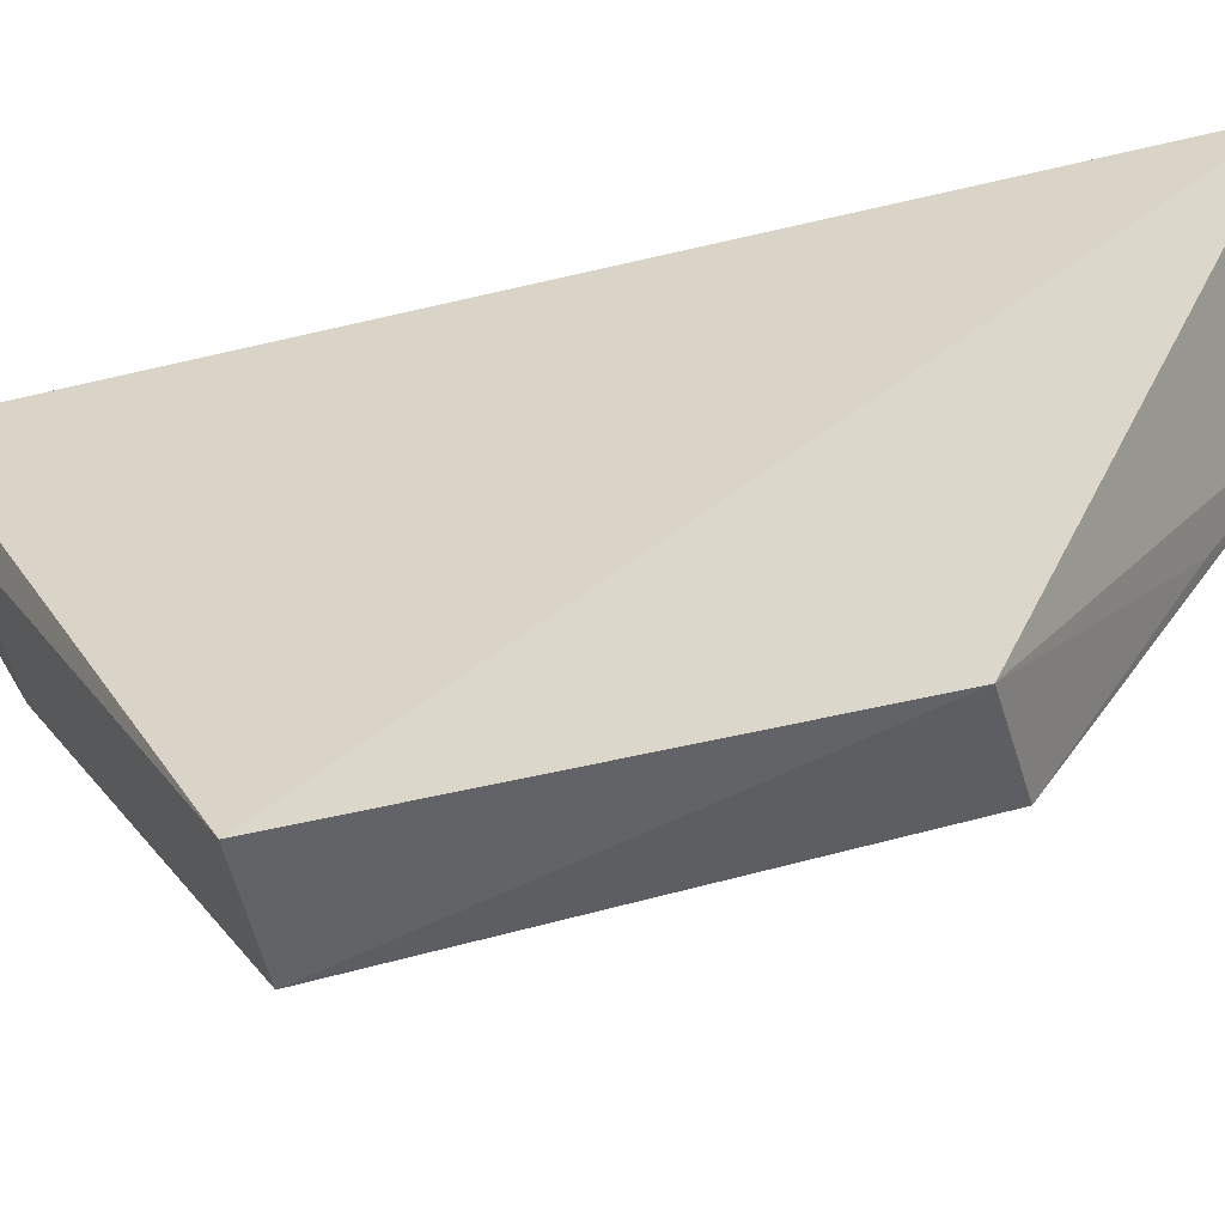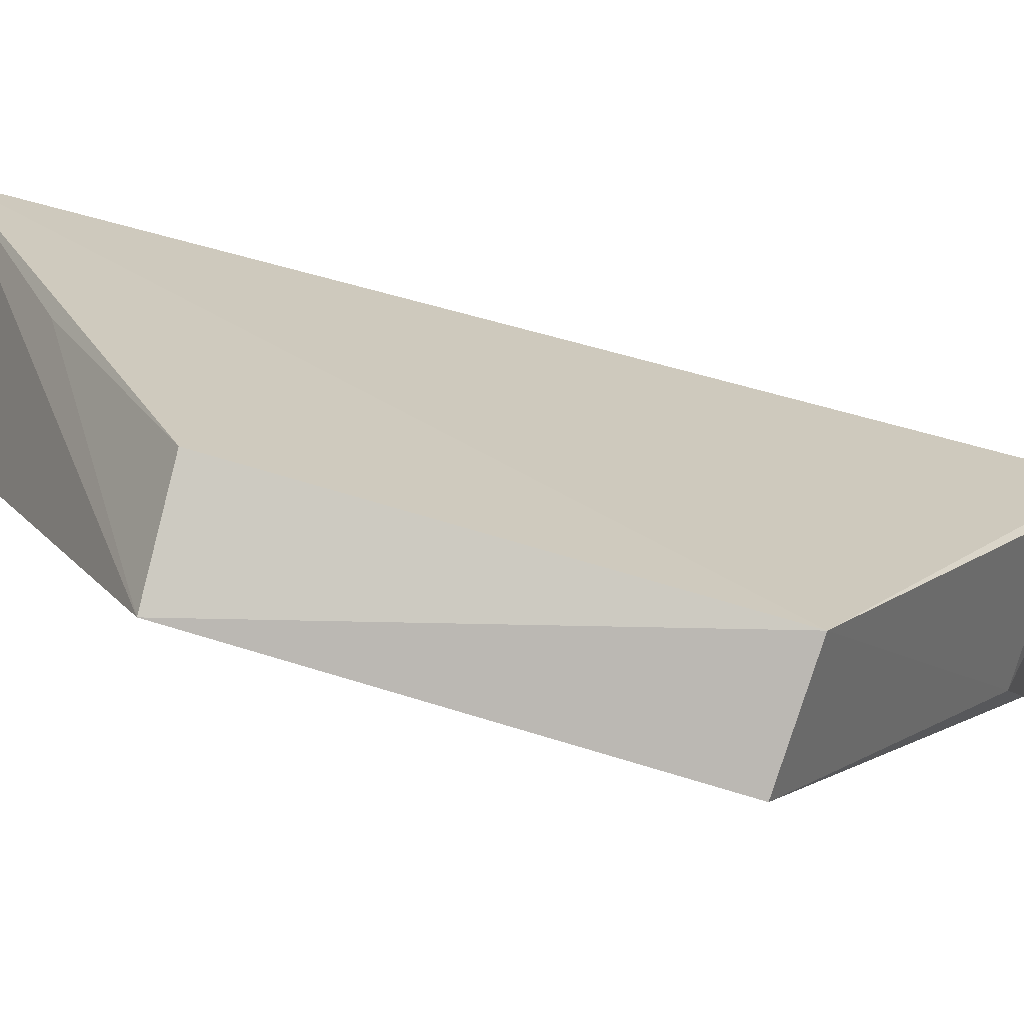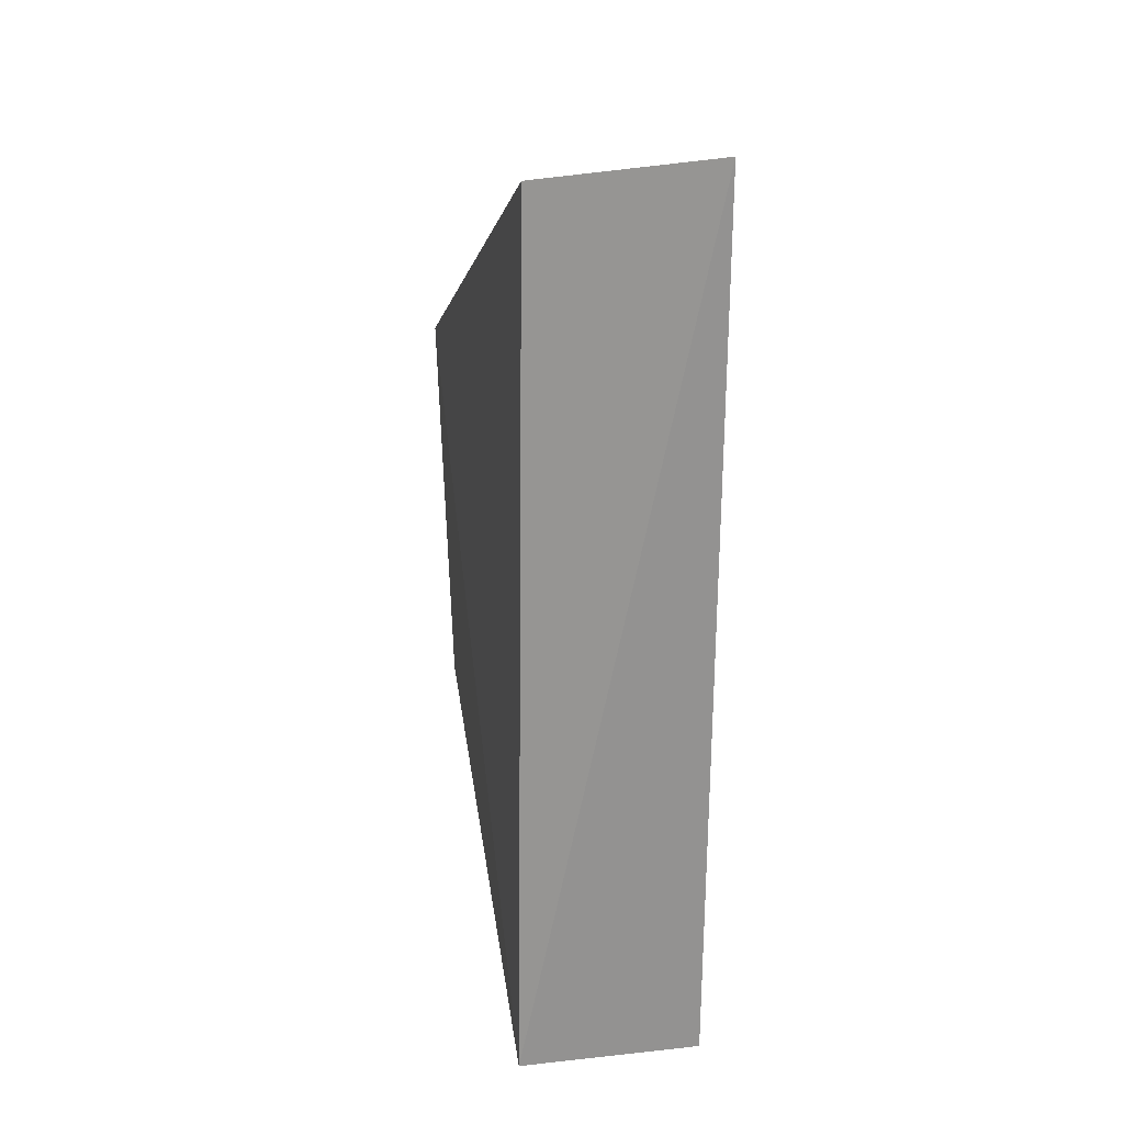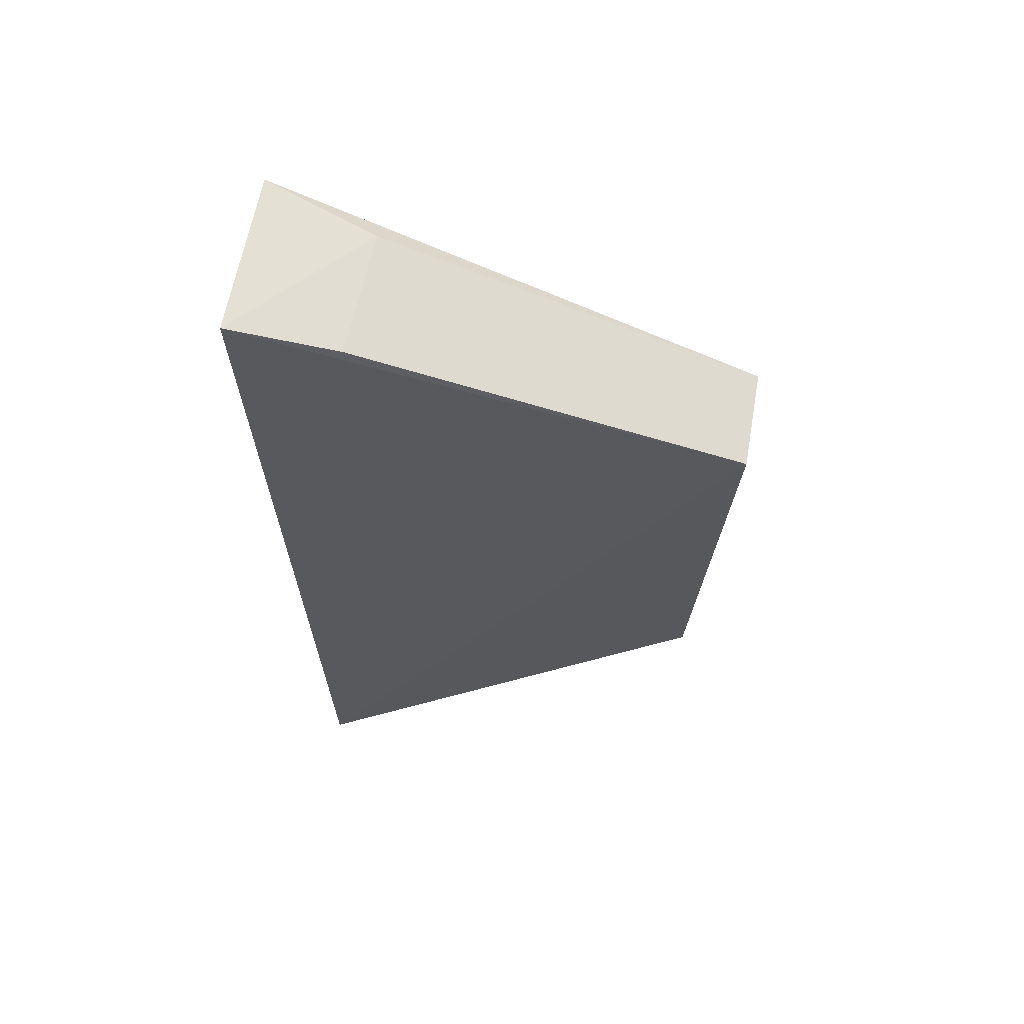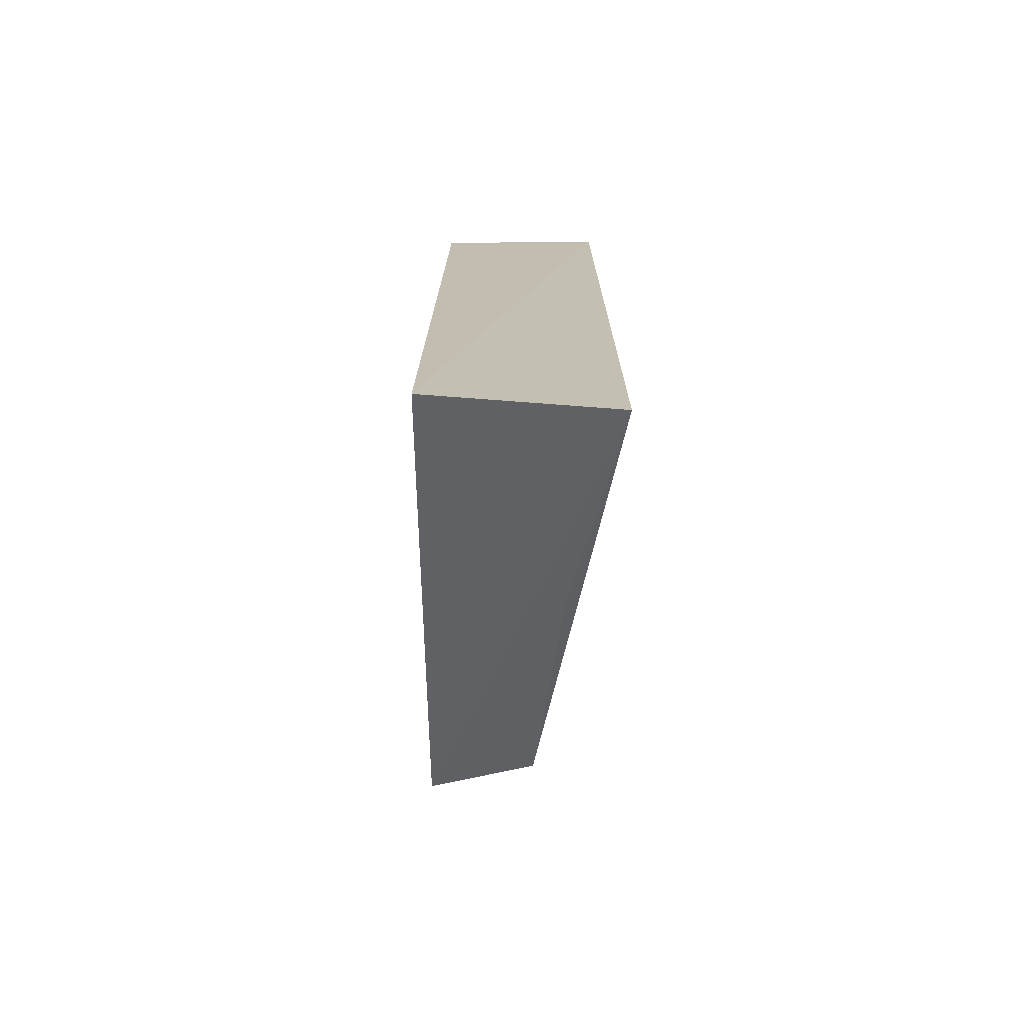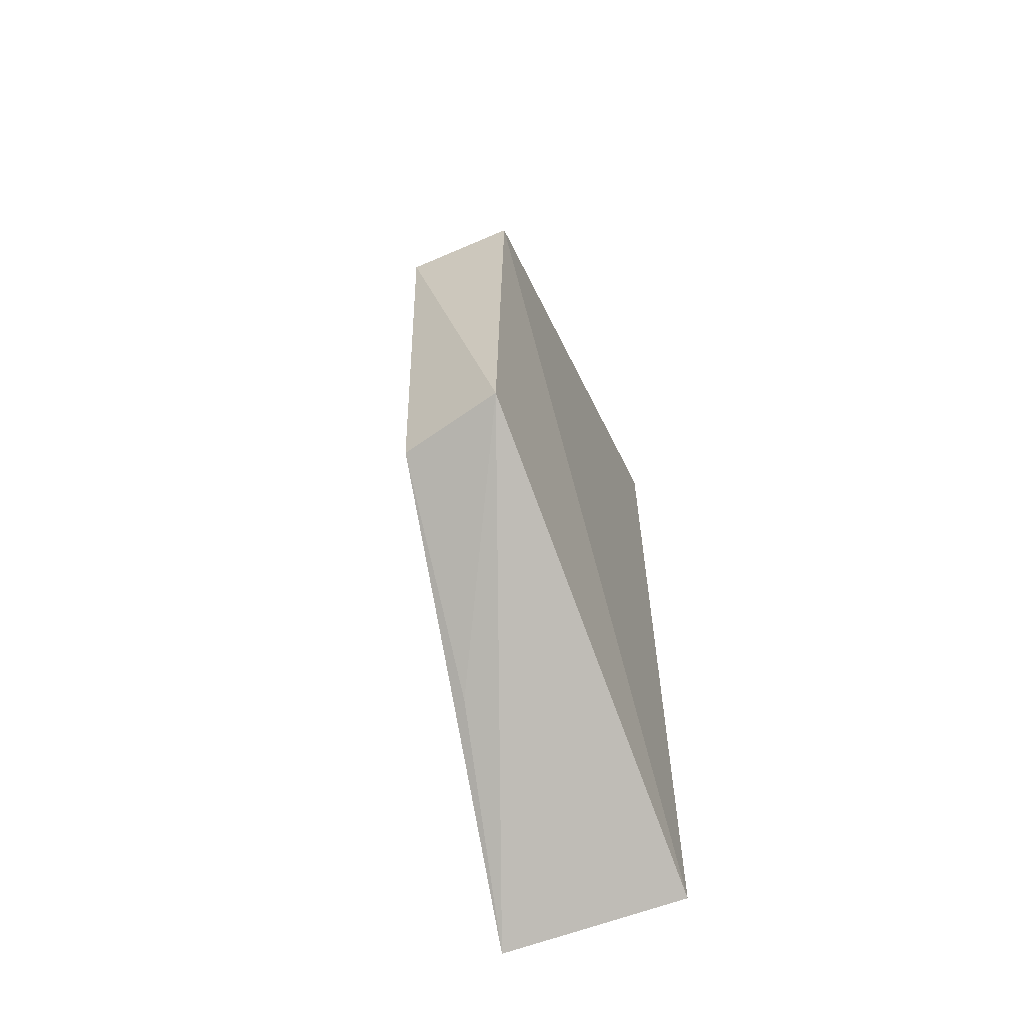
<metadata>
{"format":"obj","ext":"obj","renderer":"f3d","projection":"perspective","resolution":1024,"background":"white","views":[{"elev":-54.4,"azim":-75.3,"up":"+Z"},{"elev":-78.4,"azim":75.2,"up":"+Z"},{"elev":21.6,"azim":-12.6,"up":"+Y"},{"elev":60.9,"azim":96.1,"up":"+Y"},{"elev":-74.5,"azim":-2.1,"up":"+Y"},{"elev":-61.0,"azim":-159.1,"up":"+Y"}]}
</metadata>
<code>
v -0.01602 -0.04322 0.2676
v -0.02029 -0.03206 0.2465
v -0.01617 0.04497 0.2707
v -0.03383 0.0436 0.27
v -0.03434 -0.04236 0.2681
v -0.03358 0.01901 0.2219
v -0.02267 0.01963 0.2226
v -0.03247 -0.02032 0.223
v -0.03141 0.03982 0.2595
v -0.02231 -0.0205 0.2257
v -0.01779 0.04053 0.2605
f 5 1 3
f 5 3 4
f 6 5 4
f 7 3 1
f 8 2 1
f 8 1 5
f 8 5 6
f 8 6 7
f 9 6 4
f 9 4 3
f 9 7 6
f 10 7 1
f 10 1 2
f 10 8 7
f 10 2 8
f 11 9 3
f 11 3 7
f 11 7 9

</code>
